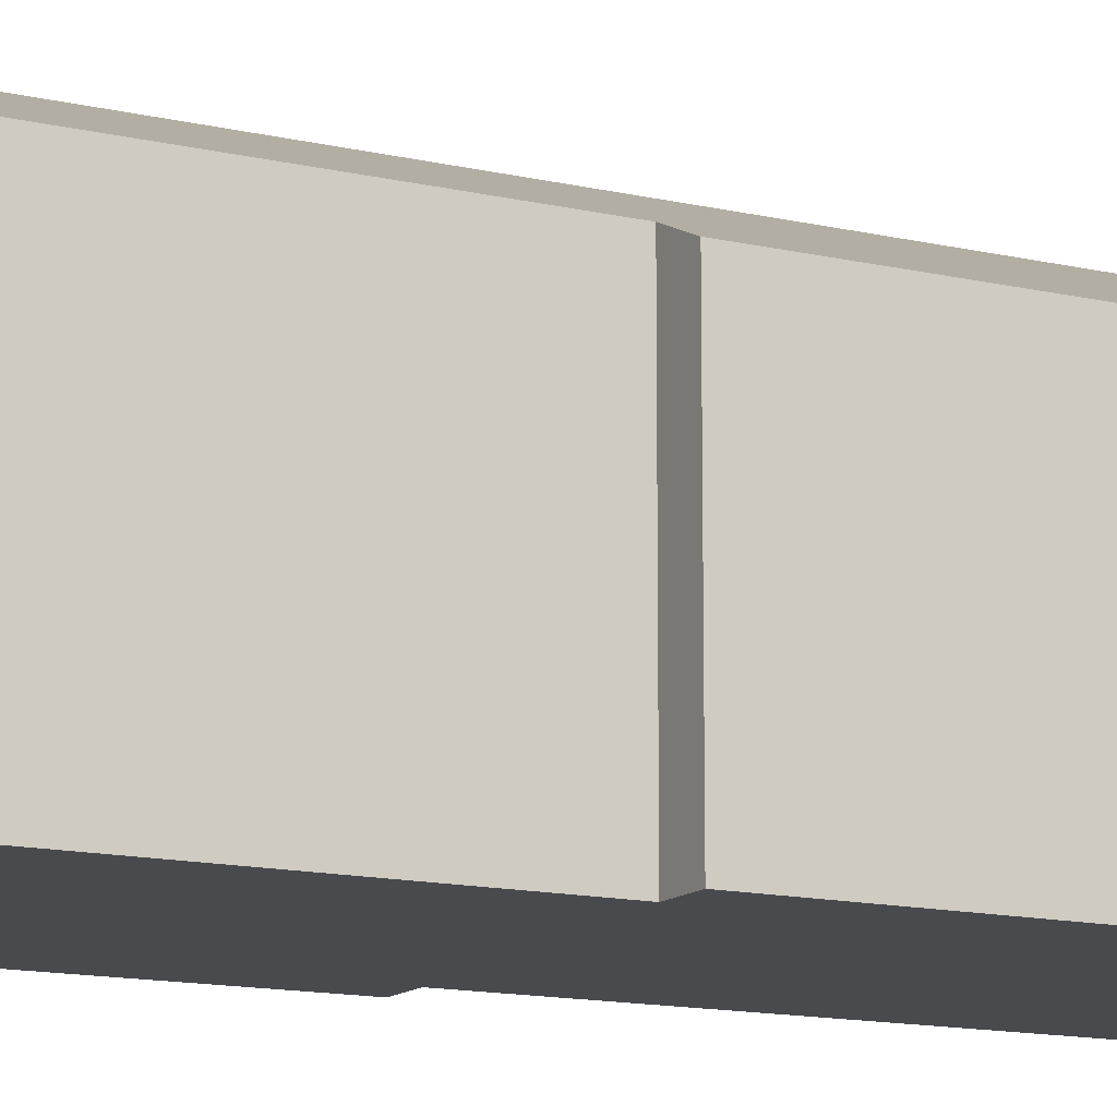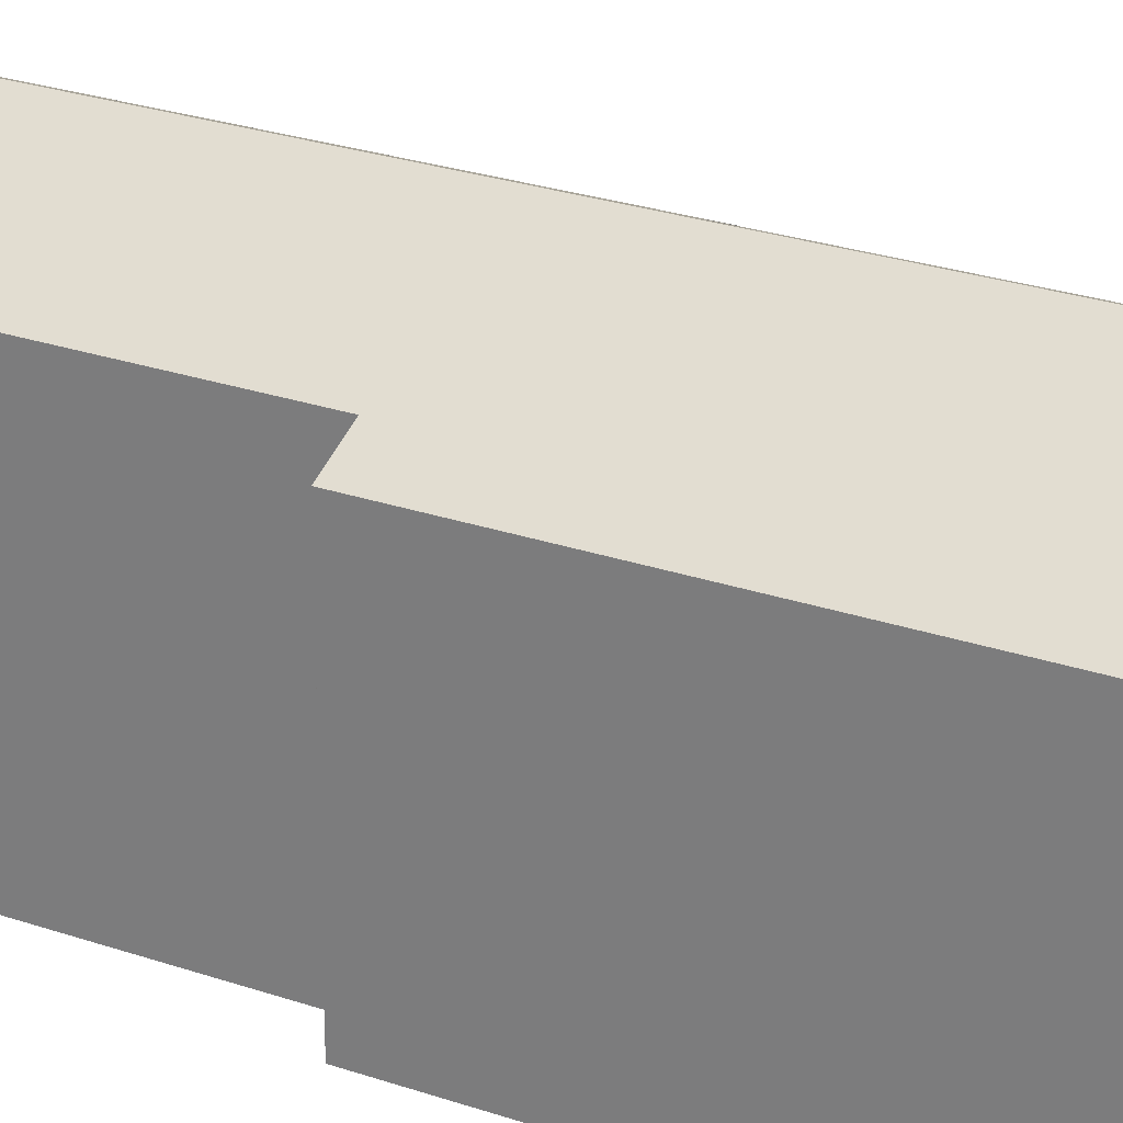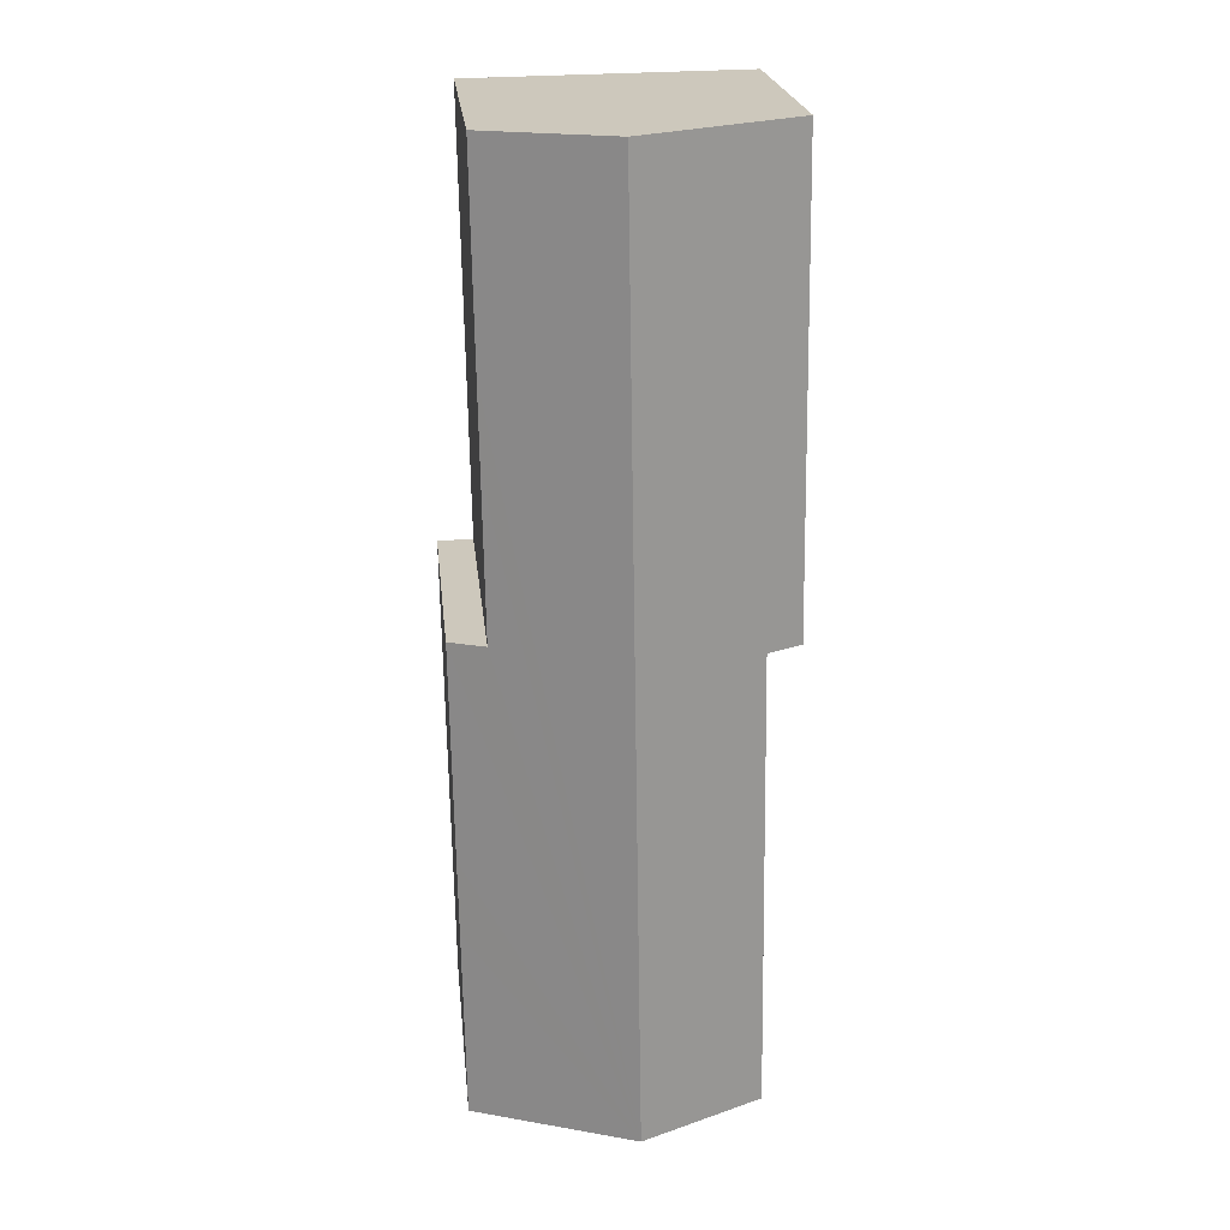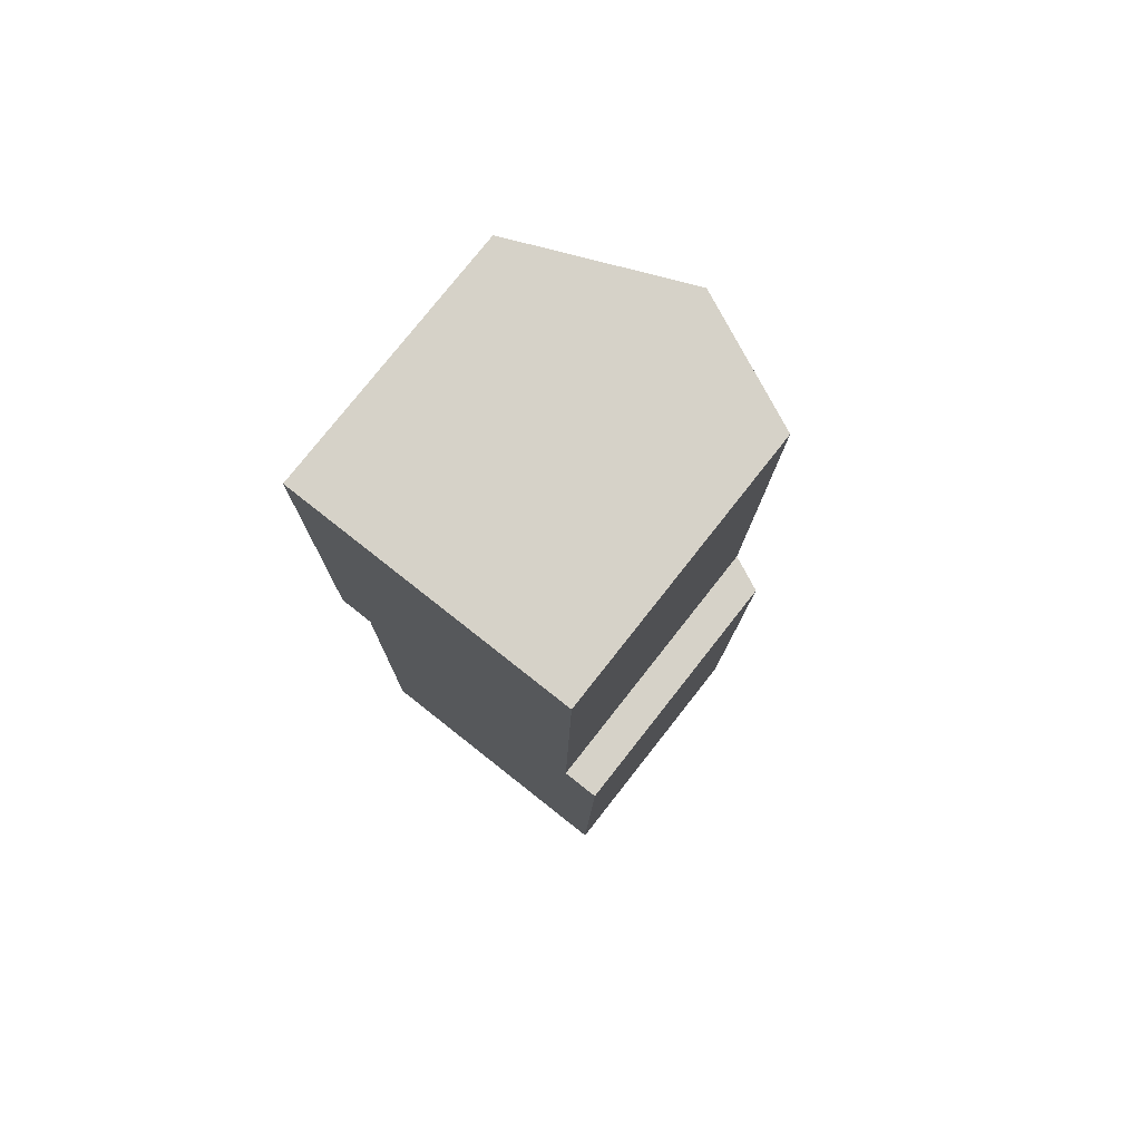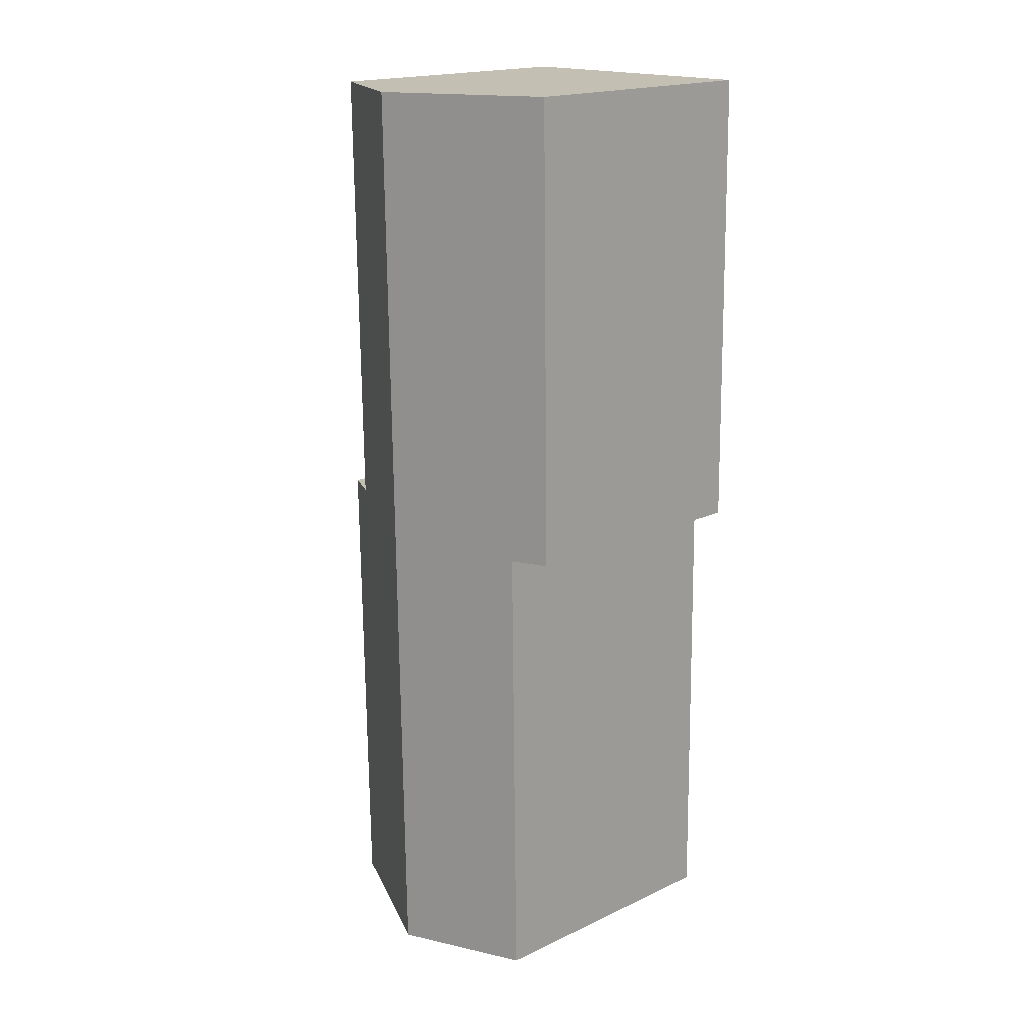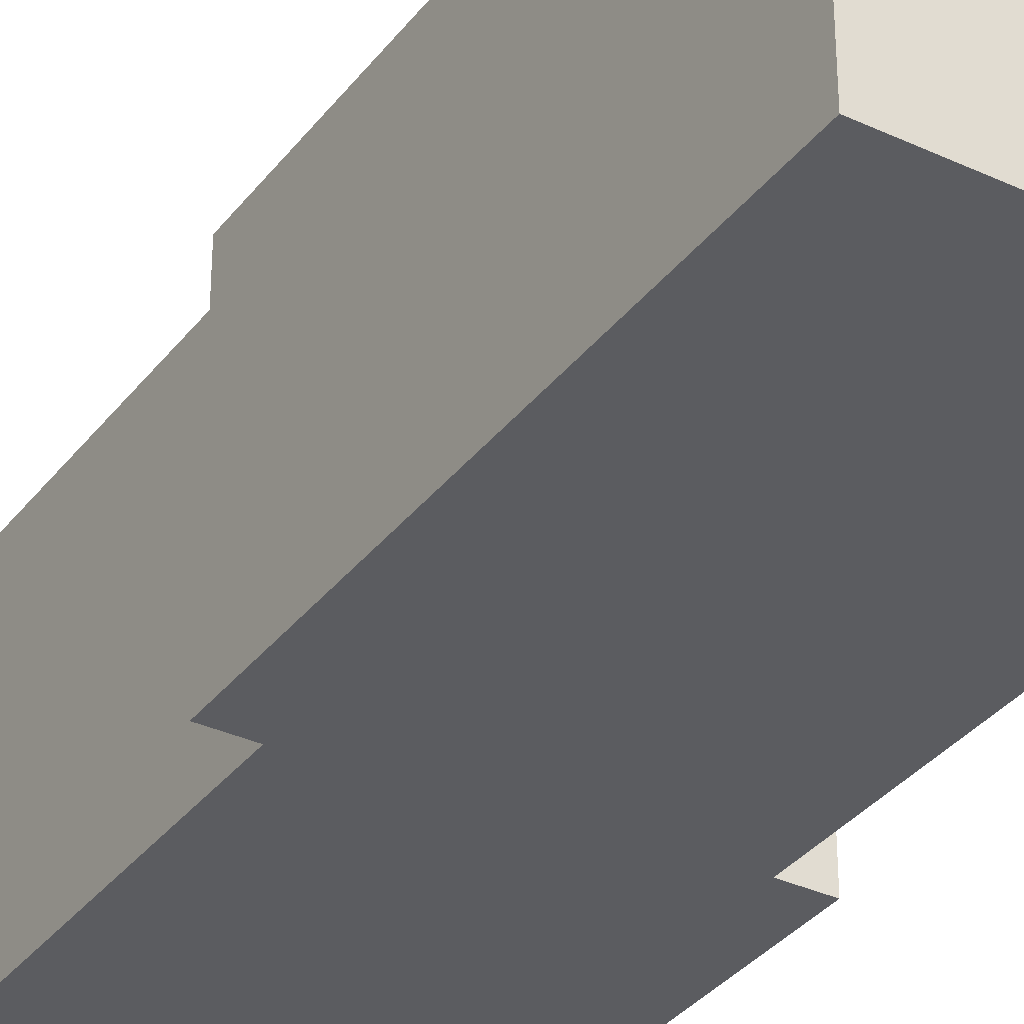
<metadata>
{"format":"obj","ext":"obj","renderer":"f3d","projection":"perspective","resolution":1024,"background":"white","views":[{"elev":-13.3,"azim":62.8,"up":"+Y"},{"elev":25.7,"azim":119.8,"up":"+Y"},{"elev":22.2,"azim":174.0,"up":"+Z"},{"elev":77.6,"azim":38.2,"up":"+Z"},{"elev":18.6,"azim":-131.5,"up":"+Z"},{"elev":-34.5,"azim":-31.1,"up":"+Y"}]}
</metadata>
<code>
v  11.78 11.27 10.76
v  6.836 13.51 19.14
v  11.9 11.27 19.07
v  6.243 13.51 -19.37
v  11.72 11.27 7.327
v  11.62 11.27 0.7
v  13.09 10.62 0.677
v  12.96 10.62 -8.289
v  12.91 10.62 -11.44
v  12.78 10.62 -19.47
v  0 10.62 6.504e-16
v  0.296 10.62 19.25
v  1.449 11.26 -0.022
v  1.165 11.26 -18.42
v  1.152 11.26 -19.29
v  2.229 11.74 -19.31
v  12.78 1.192e-15 -19.47
v  6.243 1.186e-15 -19.37
v  2.229 1.182e-15 -19.31
v  1.152 1.181e-15 -19.29
v  1.449 1.347e-18 -0.022
v  0 0 0
v  1.165 1.128e-15 -18.42
v  0.296 -1.178e-15 19.25
v  11.9 -1.167e-15 19.07
v  6.836 -1.172e-15 19.14
v  11.62 -4.286e-17 0.7
v  13.09 -4.145e-17 0.677
v  11.78 -6.587e-16 10.76
v  11.72 -4.486e-16 7.327
v  12.96 5.076e-16 -8.289
v  12.91 7.007e-16 -11.44
g defaultobject
f 1 2 3
f 2 1 4
f 4 1 5
f 4 5 6
f 4 6 7
f 4 7 8
f 4 8 9
f 4 9 10
f 2 11 12
f 11 2 13
f 13 2 4
f 13 4 14
f 14 4 15
f 15 4 16
f 17 4 10
f 4 17 16
f 16 17 15
f 15 17 18
f 15 18 19
f 15 19 20
f 21 11 13
f 11 21 22
f 20 14 15
f 14 20 13
f 13 20 21
f 21 20 23
f 22 12 11
f 12 22 24
f 24 2 12
f 2 24 3
f 3 24 25
f 25 24 26
f 27 7 6
f 7 27 28
f 25 1 3
f 1 25 5
f 5 25 29
f 5 29 6
f 6 29 30
f 6 30 27
f 28 8 7
f 8 28 9
f 9 28 31
f 9 31 10
f 10 31 32
f 10 32 17
f 32 18 17
f 18 32 19
f 19 32 20
f 20 32 23
f 23 32 31
f 23 31 21
f 21 31 28
f 21 28 27
f 21 27 30
f 21 30 22
f 22 30 24
f 24 30 29
f 24 29 26
f 26 29 25

</code>
